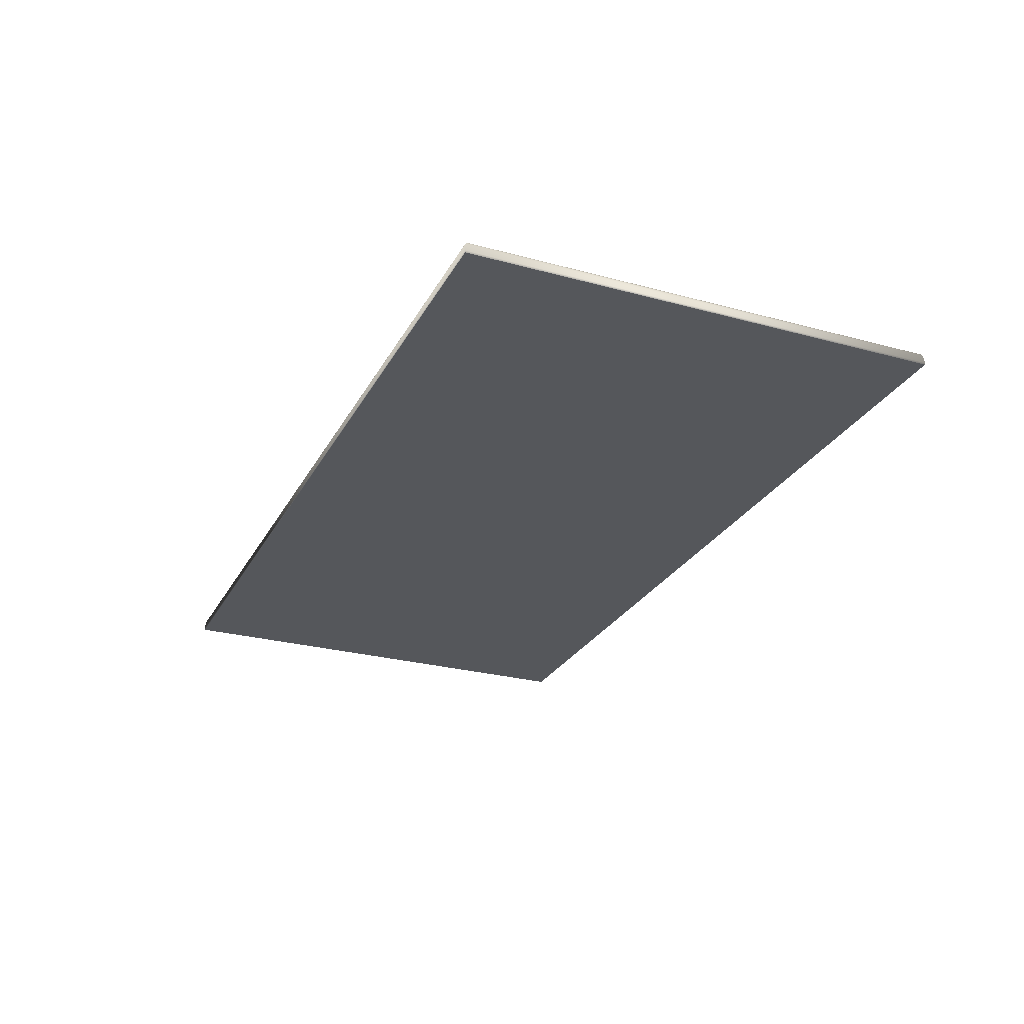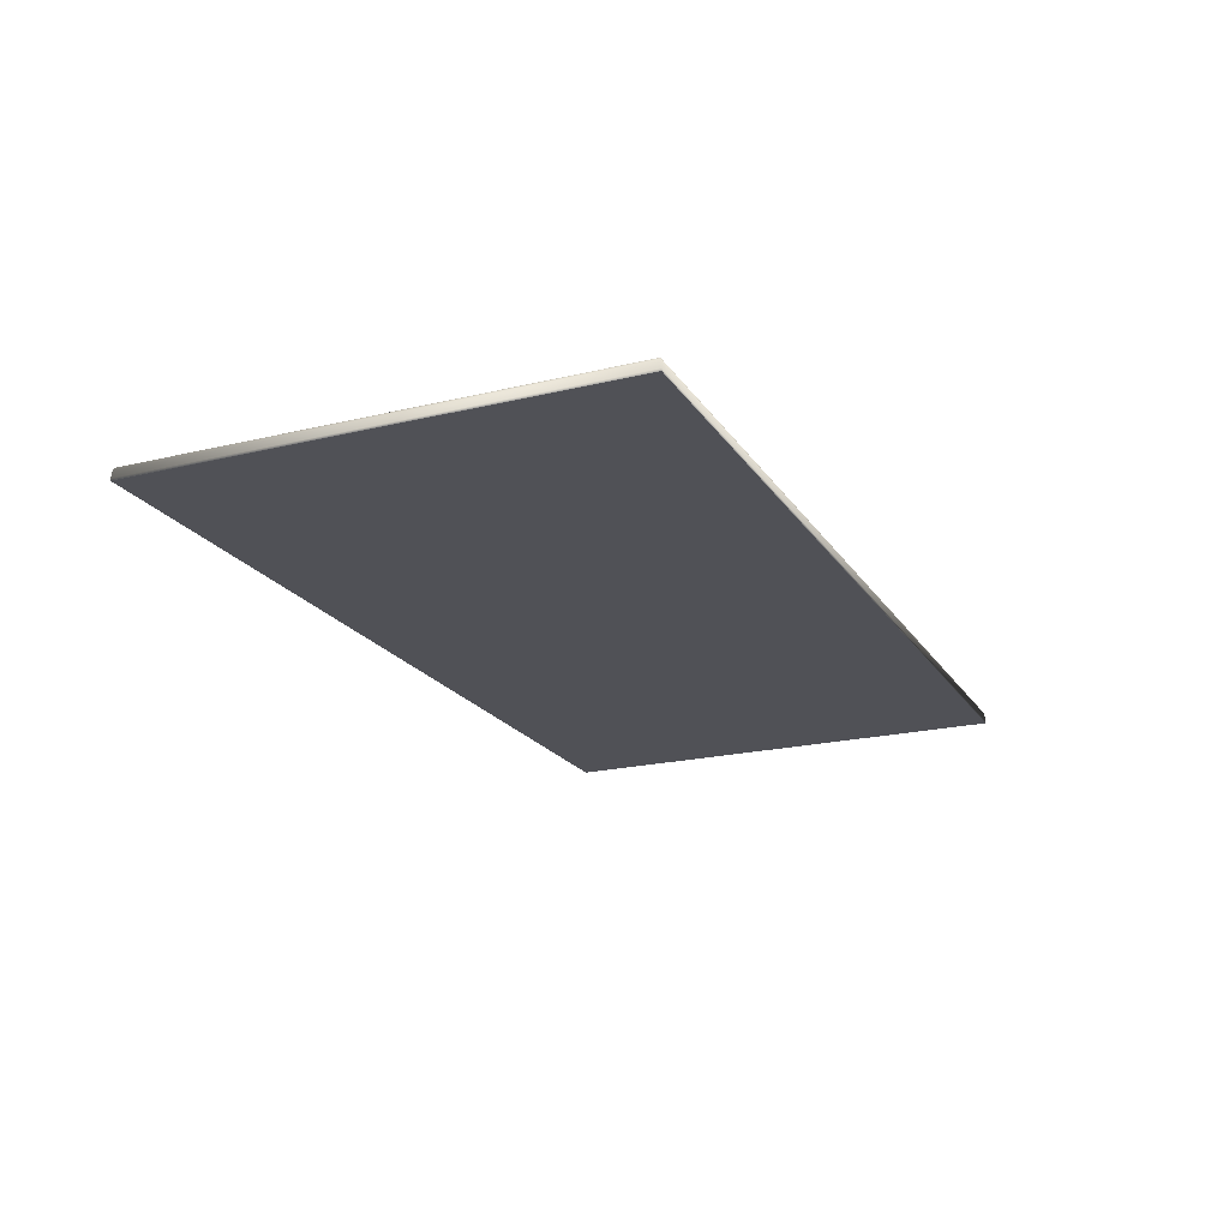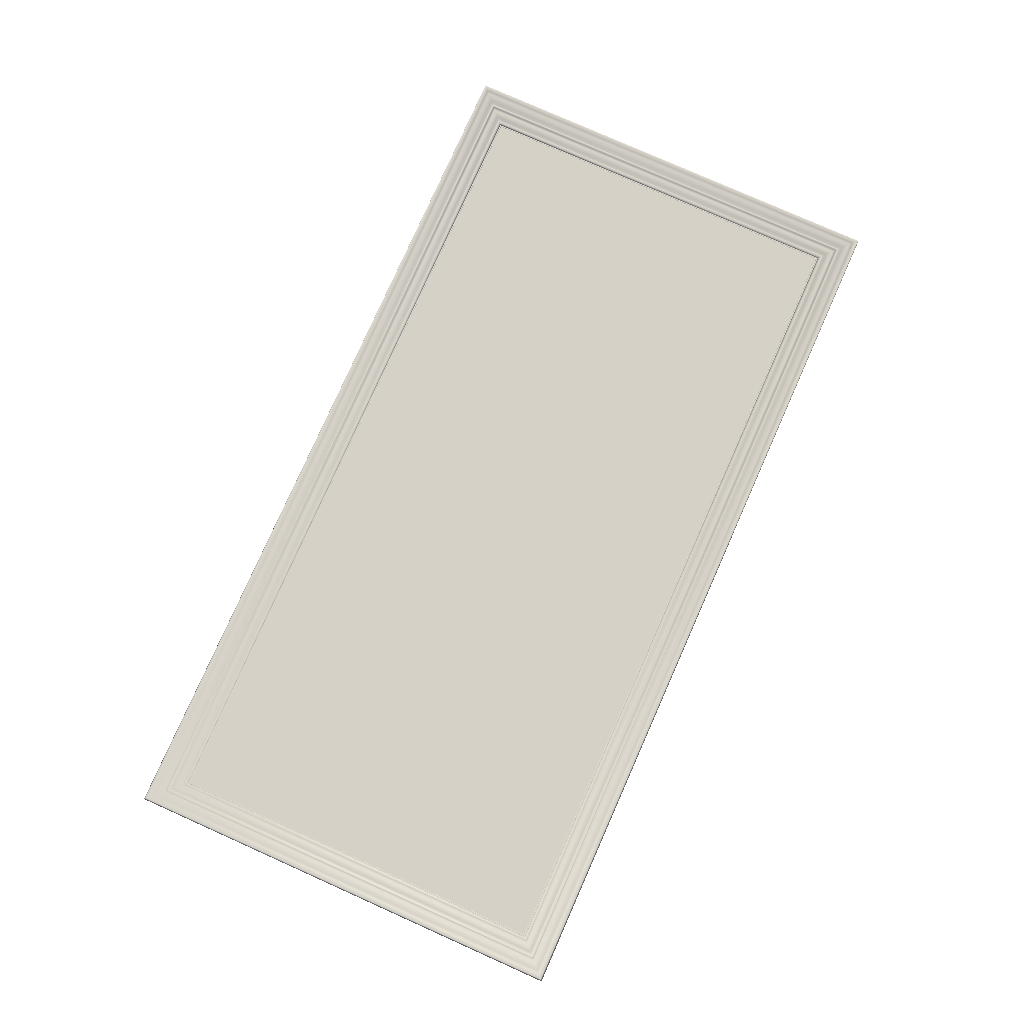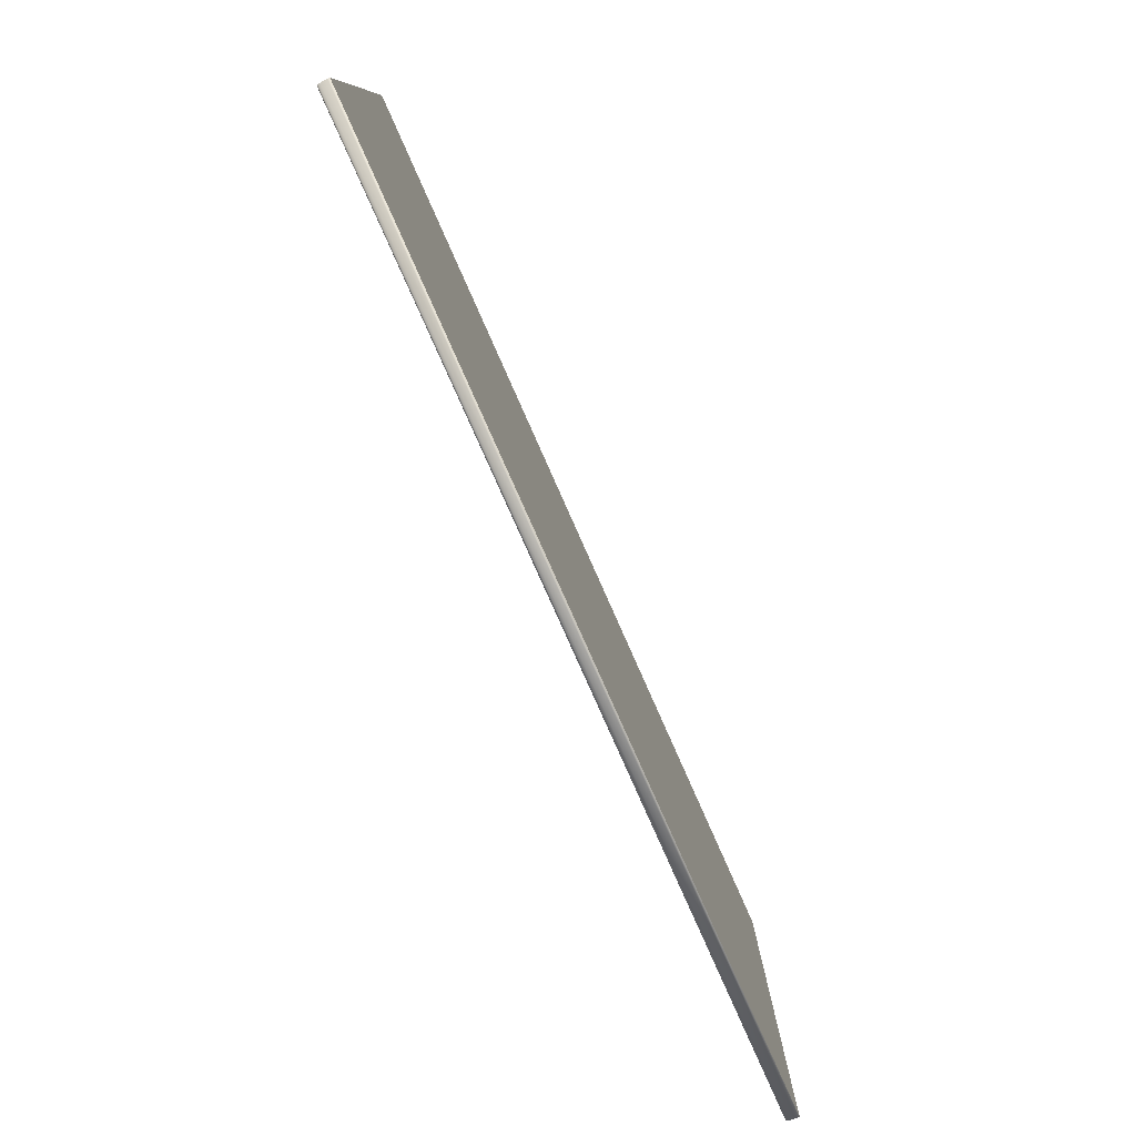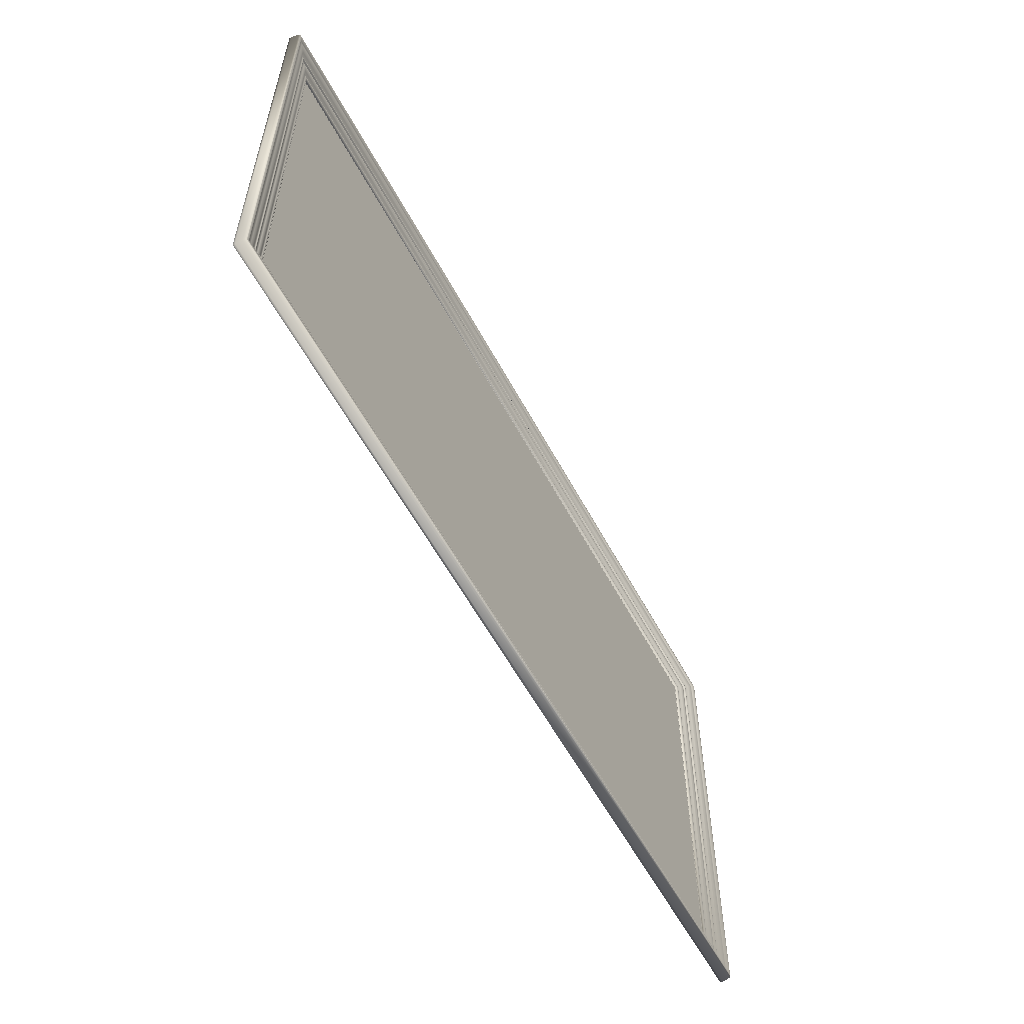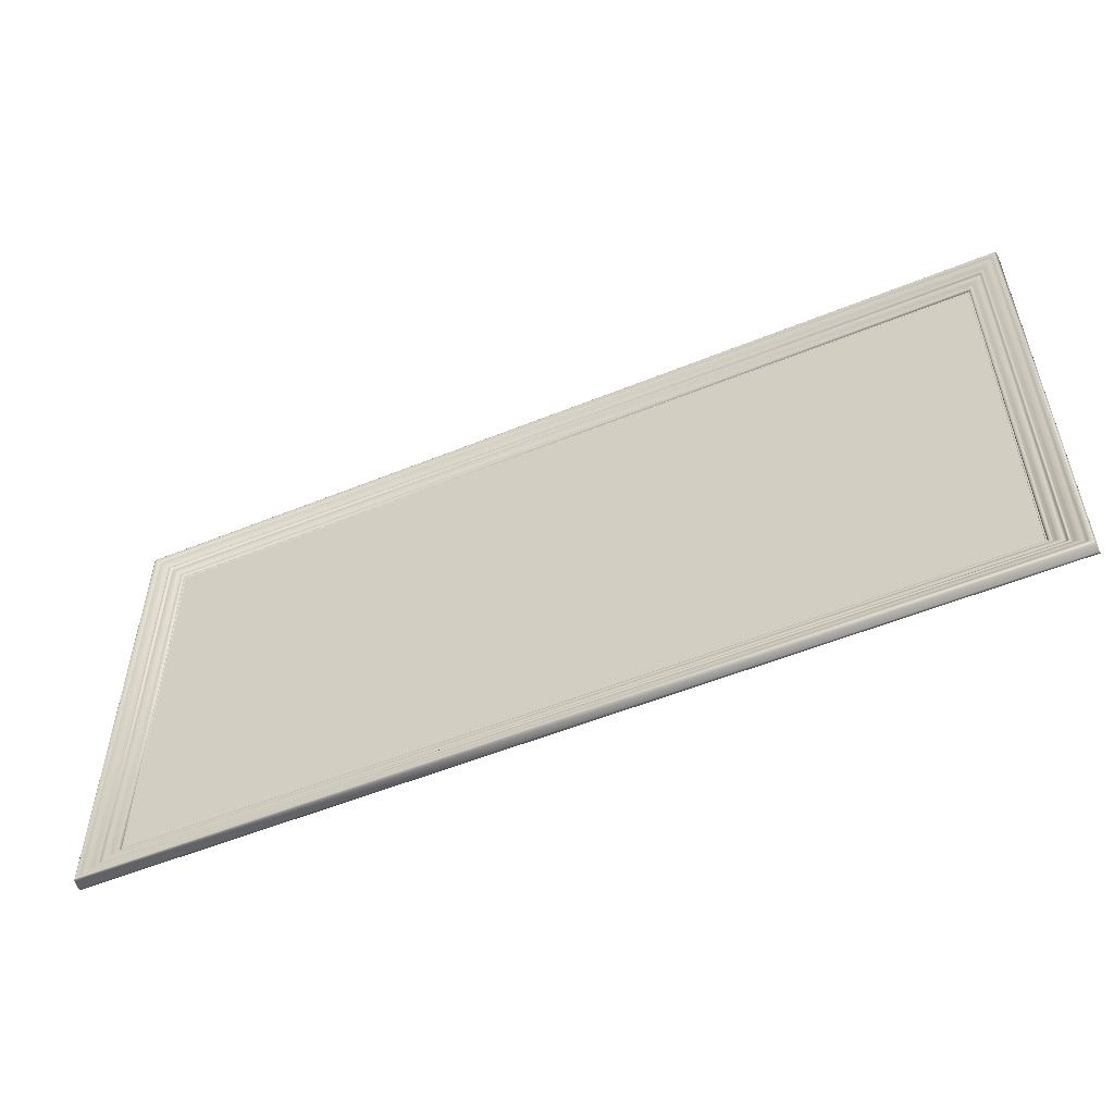
<metadata>
{"format":"obj","ext":"obj","renderer":"f3d","projection":"perspective","resolution":1024,"background":"white","views":[{"elev":-26.7,"azim":-113.0,"up":"+Y"},{"elev":-20.4,"azim":113.8,"up":"+Y"},{"elev":79.1,"azim":-66.0,"up":"+Y"},{"elev":-79.6,"azim":-66.1,"up":"+Z"},{"elev":-57.4,"azim":117.9,"up":"+Z"},{"elev":-54.1,"azim":-156.6,"up":"+Z"}]}
</metadata>
<code>
o Plane.001
v -4.7 0.05475 -2.344
v -4.587 0.02472 -2.232
v -4.524 0.00278 -2.168
v -4.541 0.00652 -2.185
v -4.734 0.06778 -2.379
v -4.856 0.1098 -2.5
v -4.921 0 -2.565
v -4.524 0.001325 -2.168
v -4.541 0.00278 -2.185
v -4.552 0.02152 -2.197
v -4.564 0.02733 -2.208
v -4.576 0.02768 -2.22
v -4.547 0.01564 -2.191
v -4.708 0.06762 -2.352
v -4.716 0.07315 -2.36
v -4.725 0.07215 -2.369
v -4.615 0.04407 -2.26
v -4.644 0.05699 -2.288
v -4.672 0.06048 -2.316
v -4.765 0.08913 -2.409
v -4.795 0.1022 -2.439
v -4.825 0.108 -2.47
v -4.877 0.1276 -2.522
v -4.9 0.1276 -2.544
v -4.905 0.1256 -2.55
v -4.911 0.1117 -2.555
v -4.917 0.06941 -2.562
v -4.919 0.04636 -2.564
v -4.92 0.02326 -2.565
v -4.915 0.09063 -2.559
v -4.53 0.004687 -2.174
v -4.535 0.004687 -2.18
v 4.7 0.05475 -2.344
v 4.587 0.02472 -2.232
v 4.524 0.00278 -2.168
v 4.541 0.00652 -2.185
v 4.734 0.06778 -2.379
v 4.856 0.1098 -2.5
v 4.921 0 -2.565
v 4.524 0.001325 -2.168
v 4.541 0.00278 -2.185
v 4.552 0.02152 -2.197
v 4.564 0.02733 -2.208
v 4.576 0.02768 -2.22
v 4.547 0.01564 -2.191
v 4.708 0.06762 -2.352
v 4.716 0.07315 -2.36
v 4.725 0.07215 -2.369
v 4.615 0.04407 -2.26
v 4.644 0.05699 -2.288
v 4.672 0.06048 -2.316
v 4.765 0.08913 -2.409
v 4.795 0.1022 -2.439
v 4.825 0.108 -2.47
v 4.877 0.1276 -2.522
v 4.9 0.1276 -2.544
v 4.905 0.1256 -2.55
v 4.911 0.1117 -2.555
v 4.917 0.06941 -2.562
v 4.919 0.04636 -2.564
v 4.92 0.02326 -2.565
v 4.915 0.09063 -2.559
v 4.53 0.004687 -2.174
v 4.535 0.004687 -2.18
v -4.7 0.05475 2.344
v -4.587 0.02472 2.232
v -4.524 0.00278 2.168
v -4.541 0.00652 2.185
v -4.734 0.06778 2.379
v -4.856 0.1098 2.5
v -4.921 0 2.565
v -4.524 0.001325 2.168
v -4.541 0.00278 2.185
v -4.552 0.02152 2.197
v -4.564 0.02733 2.208
v -4.576 0.02768 2.22
v -4.547 0.01564 2.191
v -4.708 0.06762 2.352
v -4.716 0.07315 2.36
v -4.725 0.07215 2.369
v -4.615 0.04407 2.26
v -4.644 0.05699 2.288
v -4.672 0.06048 2.316
v -4.765 0.08913 2.409
v -4.795 0.1022 2.439
v -4.825 0.108 2.47
v -4.877 0.1276 2.522
v -4.9 0.1276 2.544
v -4.905 0.1256 2.55
v -4.911 0.1117 2.555
v -4.917 0.06941 2.562
v -4.919 0.04636 2.564
v -4.92 0.02326 2.565
v -4.915 0.09063 2.559
v -4.53 0.004687 2.174
v -4.535 0.004687 2.18
v 4.7 0.05475 2.344
v 4.587 0.02472 2.232
v 4.524 0.00278 2.168
v 4.541 0.00652 2.185
v 4.734 0.06778 2.379
v 4.856 0.1098 2.5
v 4.921 0 2.565
v 4.524 0.001325 2.168
v 4.541 0.00278 2.185
v 4.552 0.02152 2.197
v 4.564 0.02733 2.208
v 4.576 0.02768 2.22
v 4.547 0.01564 2.191
v 4.708 0.06762 2.352
v 4.716 0.07315 2.36
v 4.725 0.07215 2.369
v 4.615 0.04407 2.26
v 4.644 0.05699 2.288
v 4.672 0.06048 2.316
v 4.765 0.08913 2.409
v 4.795 0.1022 2.439
v 4.825 0.108 2.47
v 4.877 0.1276 2.522
v 4.9 0.1276 2.544
v 4.905 0.1256 2.55
v 4.911 0.1117 2.555
v 4.917 0.06941 2.562
v 4.919 0.04636 2.564
v 4.92 0.02326 2.565
v 4.915 0.09063 2.559
v 4.53 0.004687 2.174
v 4.535 0.004687 2.18
v -4.524 0.002417 -2.168
v 4.524 0.002417 -2.168
v -4.524 0.002417 2.168
v 4.524 0.002417 2.168
f 7 39 103 71
f 40 8 72 104
f 130 129 131 132
f 27 59 60 28
f 14 46 47 15
f 16 48 37 5
f 28 60 61 29
f 15 47 48 16
f 19 51 33 1
f 26 58 62 30
f 2 34 49 17
f 12 44 34 2
f 3 35 63 31
f 17 49 50 18
f 32 64 41 9
f 31 63 64 32
f 18 50 51 19
f 22 54 38 6
f 5 37 52 20
f 29 61 39 7
f 20 52 53 21
f 8 40 35 3
f 21 53 54 22
f 9 41 36 4
f 6 38 55 23
f 13 45 42 10
f 23 55 56 24
f 10 42 43 11
f 24 56 57 25
f 11 43 44 12
f 25 57 58 26
f 4 36 45 13
f 30 62 59 27
f 1 33 46 14
f 91 92 124 123
f 78 79 111 110
f 80 69 101 112
f 92 93 125 124
f 79 80 112 111
f 83 65 97 115
f 90 94 126 122
f 66 81 113 98
f 76 66 98 108
f 67 95 127 99
f 81 82 114 113
f 96 73 105 128
f 95 96 128 127
f 82 83 115 114
f 86 70 102 118
f 69 84 116 101
f 93 71 103 125
f 84 85 117 116
f 72 67 99 104
f 85 86 118 117
f 73 68 100 105
f 70 87 119 102
f 77 74 106 109
f 87 88 120 119
f 74 75 107 106
f 88 89 121 120
f 75 76 108 107
f 89 90 122 121
f 68 77 109 100
f 94 91 123 126
f 65 78 110 97
f 36 41 105 100
f 1 14 78 65
f 42 45 109 106
f 14 15 79 78
f 43 42 106 107
f 15 16 80 79
f 44 43 107 108
f 2 17 81 66
f 45 36 100 109
f 17 18 82 81
f 46 33 97 110
f 18 19 83 82
f 47 46 110 111
f 5 20 84 69
f 48 47 111 112
f 20 21 85 84
f 49 34 98 113
f 21 22 86 85
f 50 49 113 114
f 6 23 87 70
f 51 50 114 115
f 23 24 88 87
f 52 37 101 116
f 24 25 89 88
f 53 52 116 117
f 25 26 90 89
f 54 53 117 118
f 30 27 91 94
f 55 38 102 119
f 27 28 92 91
f 16 5 69 80
f 56 55 119 120
f 28 29 93 92
f 19 1 65 83
f 57 56 120 121
f 26 30 94 90
f 12 2 66 76
f 58 57 121 122
f 3 31 95 67
f 32 9 73 96
f 59 62 126 123
f 31 32 96 95
f 22 6 70 86
f 60 59 123 124
f 37 48 112 101
f 29 7 71 93
f 61 60 124 125
f 33 51 115 97
f 8 3 67 72
f 62 58 122 126
f 34 44 108 98
f 9 4 68 73
f 63 35 99 127
f 41 64 128 105
f 13 10 74 77
f 64 63 127 128
f 38 54 118 102
f 10 11 75 74
f 39 61 125 103
f 11 12 76 75
f 35 40 104 99
f 4 13 77 68

</code>
